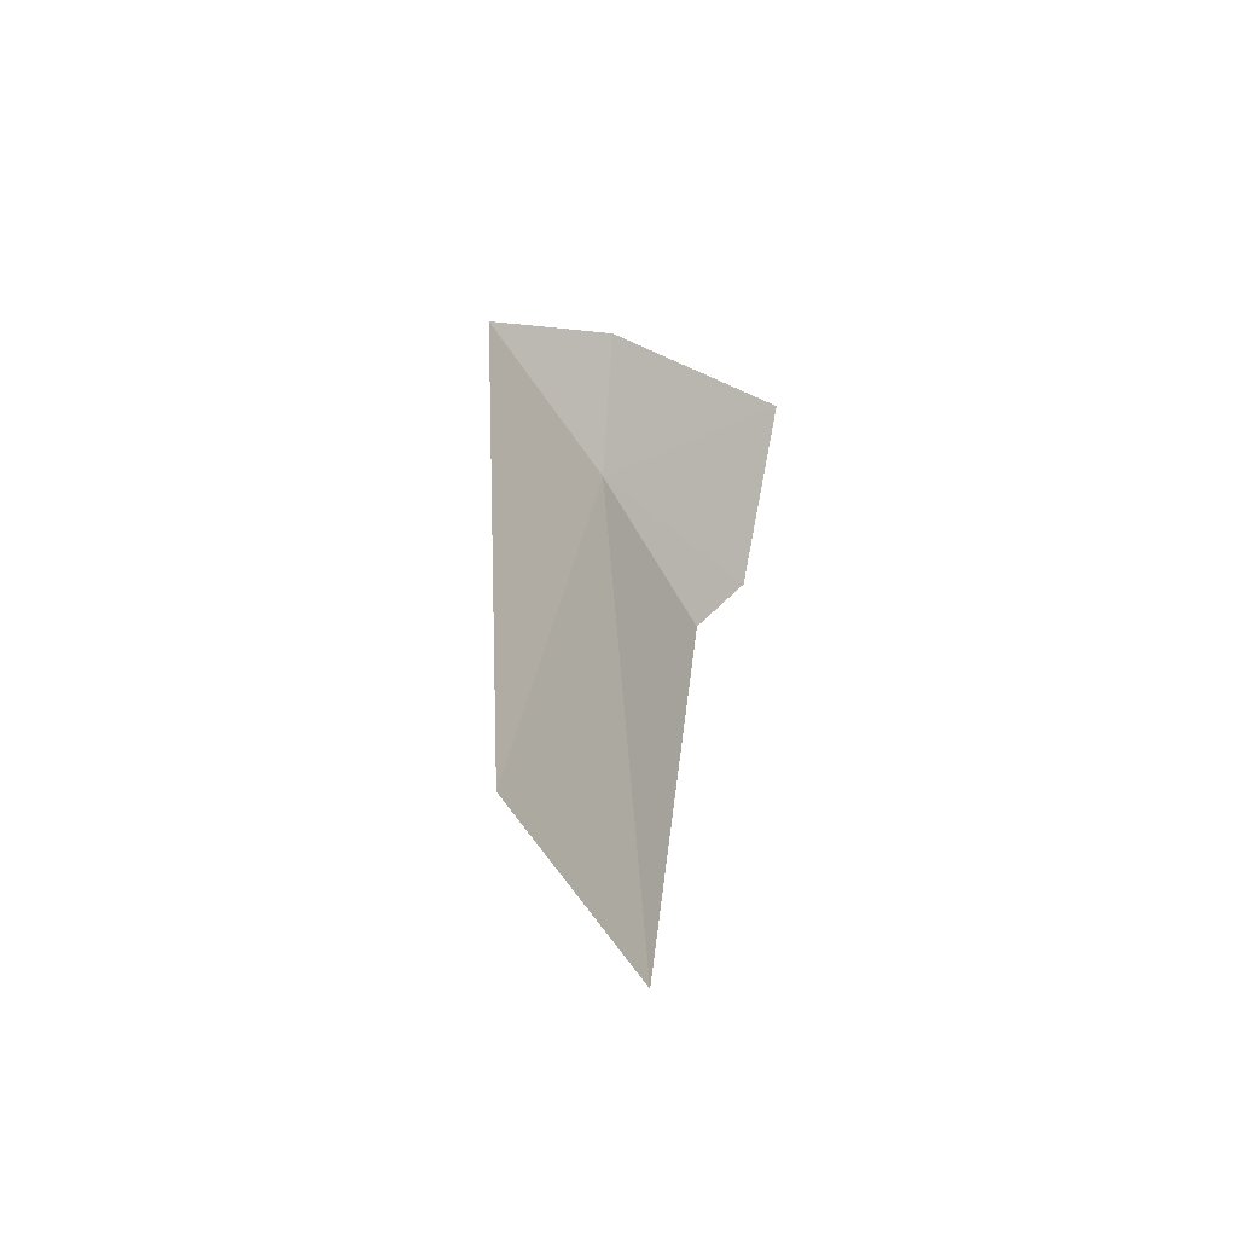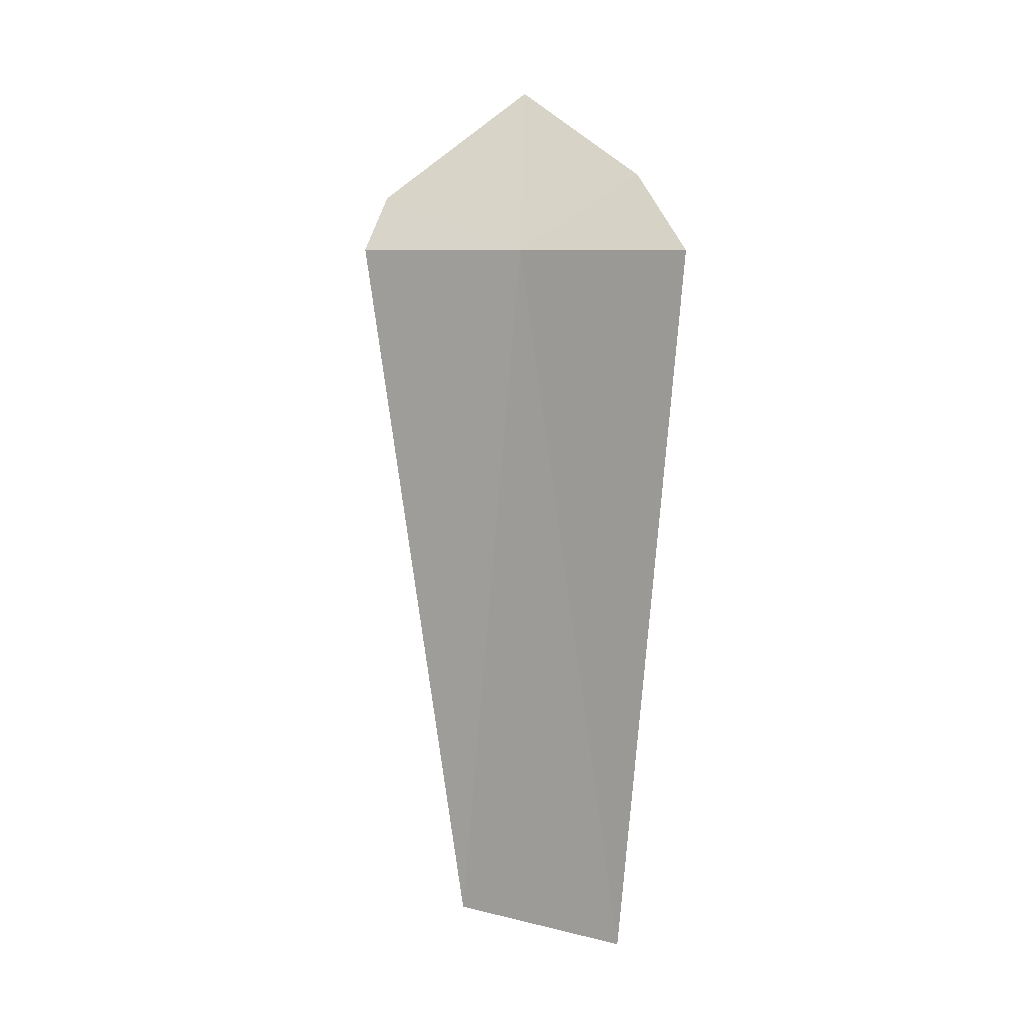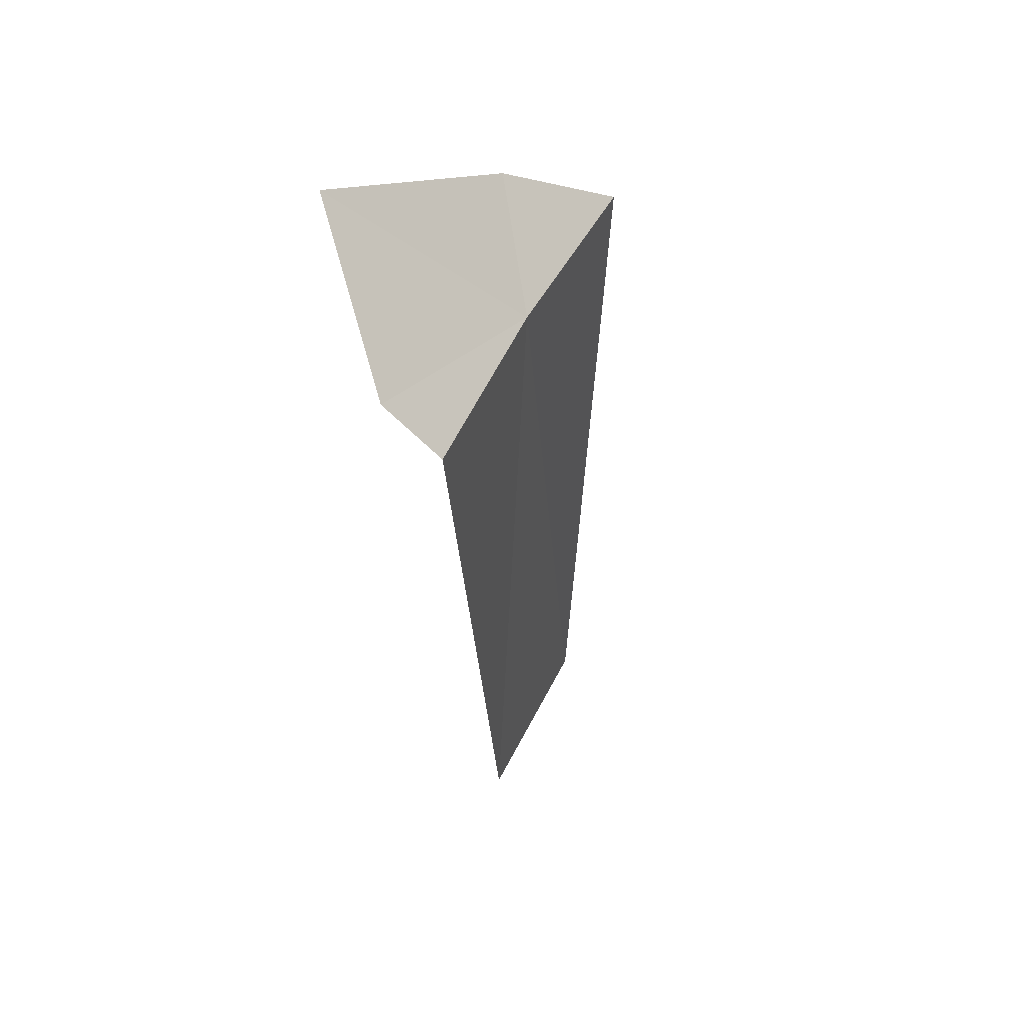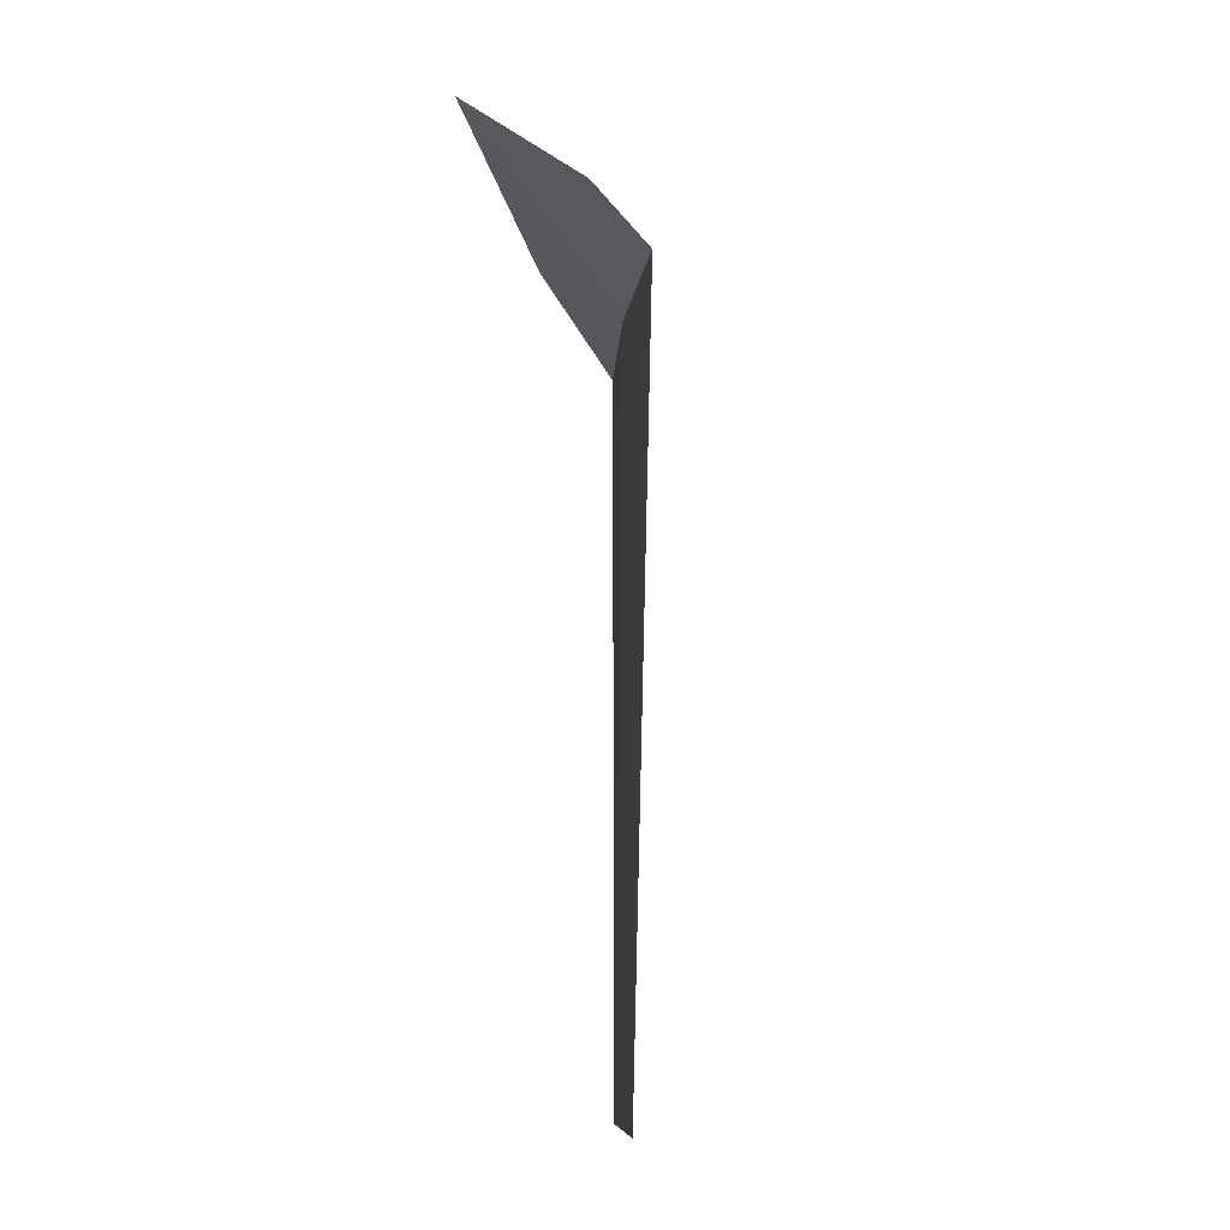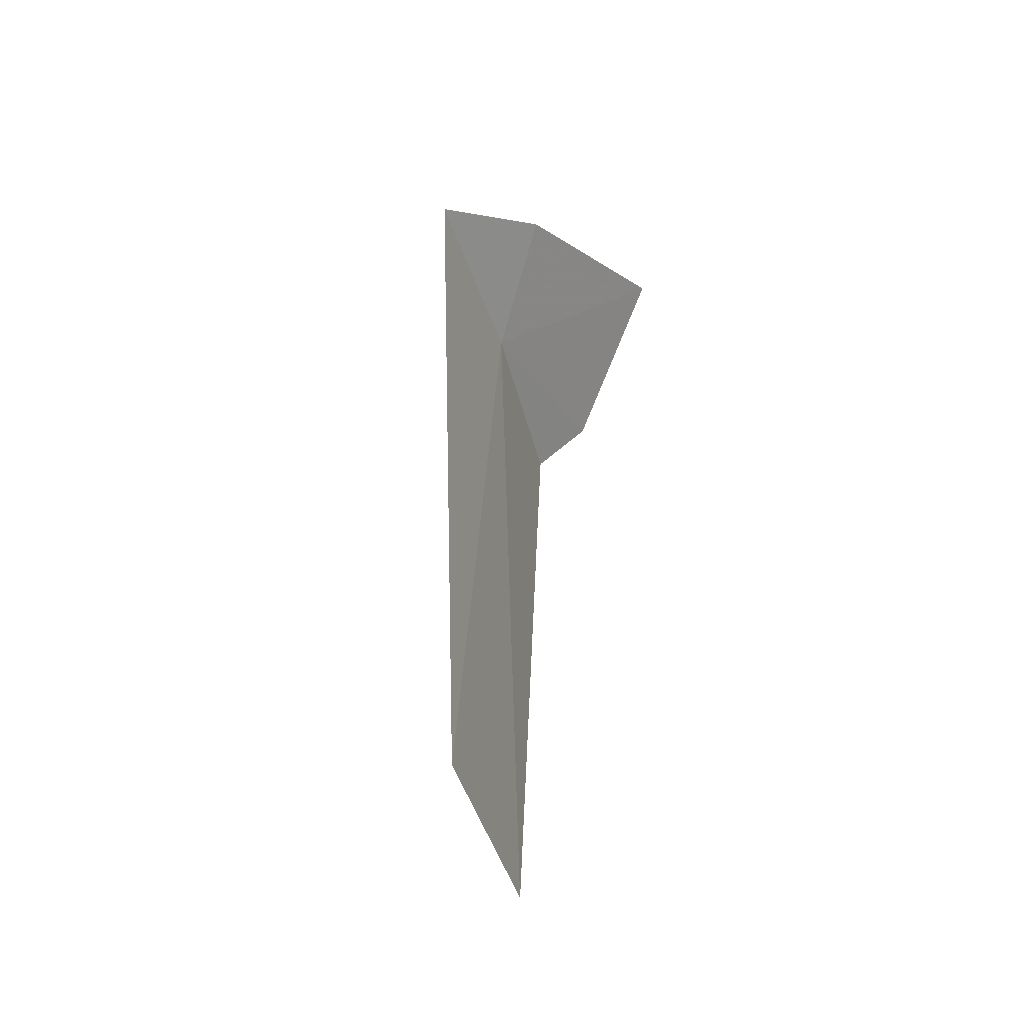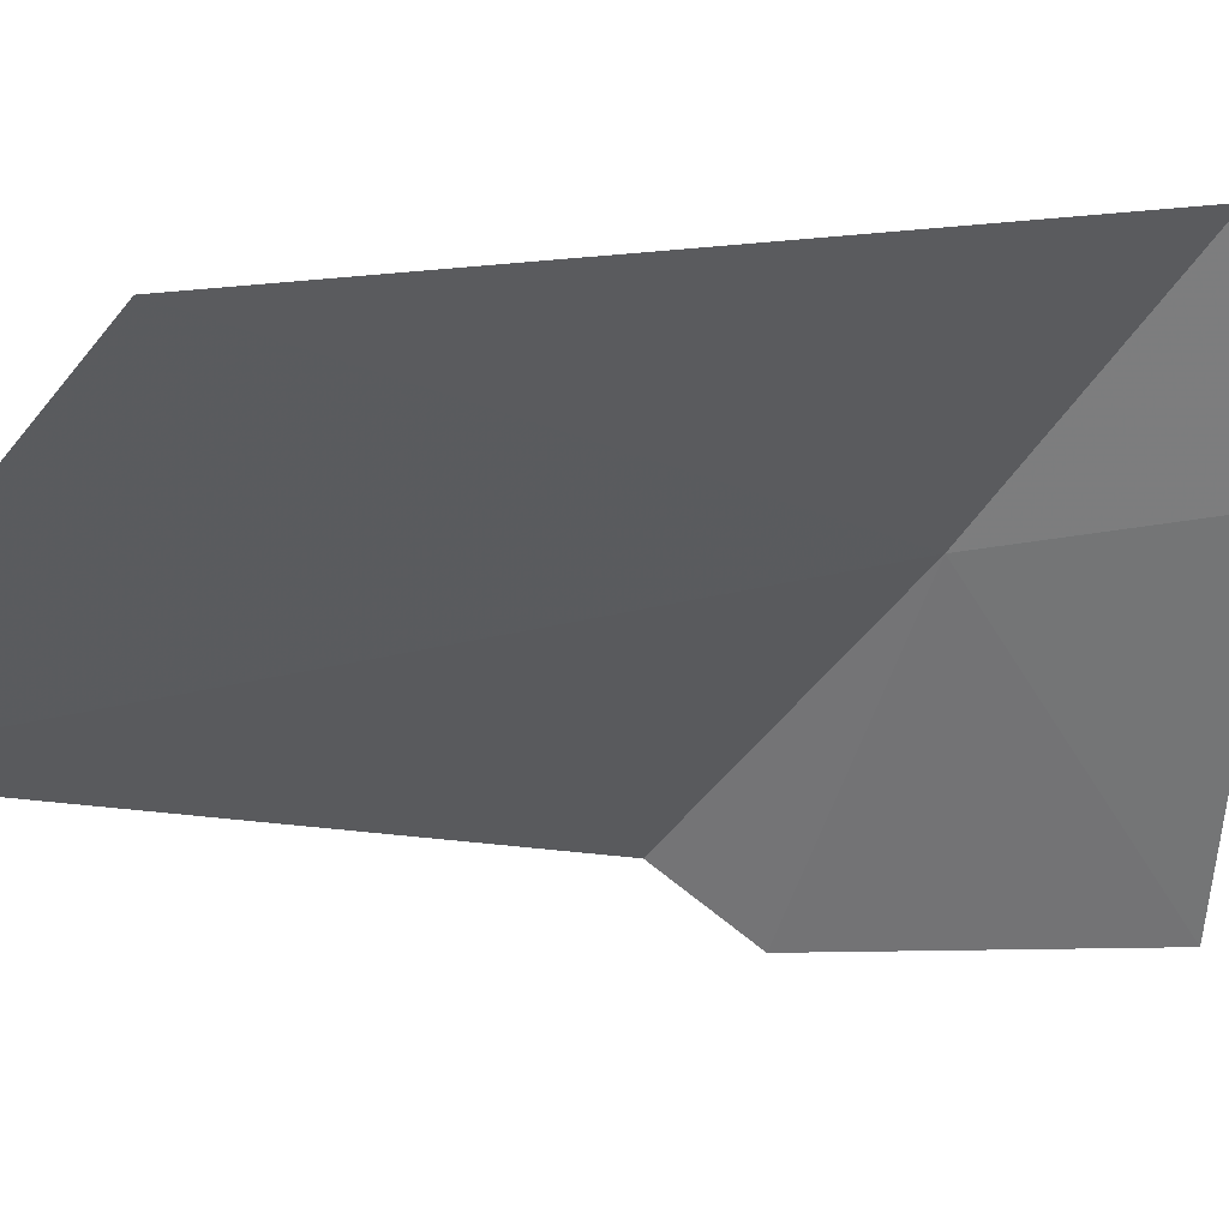
<metadata>
{"format":"obj","ext":"obj","renderer":"f3d","projection":"perspective","resolution":1024,"background":"white","views":[{"elev":-61.2,"azim":76.5,"up":"+Y"},{"elev":8.5,"azim":-12.2,"up":"+Y"},{"elev":50.2,"azim":-110.1,"up":"+Y"},{"elev":-9.9,"azim":-139.9,"up":"+Y"},{"elev":-46.9,"azim":61.3,"up":"+Y"},{"elev":2.0,"azim":28.9,"up":"+Z"}]}
</metadata>
<code>
v 10.61 -14.7 8.143
v 11.28 -14.27 8.25
v 11.35 -14.7 8.945
v 10.85 -13.73 7.15
v 9.979 -14.38 7.15
v 9.805 -14.7 7.398
v 11.09 -18.75 8.645
v 10.31 -18.75 7.853
f 1 3 2
f 1 2 4
f 1 5 6
f 1 4 5
f 1 7 3
f 1 6 8
f 1 8 7

</code>
